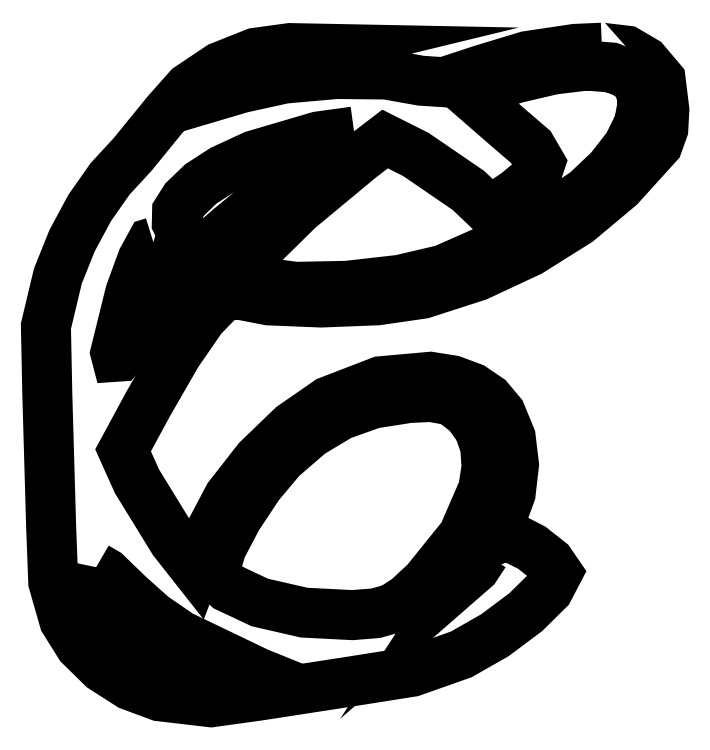
<metadata>
{"format":"dxf","ext":"dxf","renderer":"ezdxf+matplotlib","layout":"modelspace","background":"white","min_lineweight":24,"dpi":150}
</metadata>
<code>
0
SECTION
2
ENTITIES
0
LWPOLYLINE
8
Layer_1
90
89
70
0
10
153.3
20
218.4
30
0
10
149
20
218.3
30
0
10
141.5
20
217.1
30
0
10
134.3
20
215
30
0
10
128.4
20
213
30
0
10
124.8
20
213.2
30
0
10
119.3
20
214.2
30
0
10
111.4
20
214.3
30
0
10
103.2
20
213.6
30
0
10
96.53
20
212.1
30
0
10
90.06
20
210.2
30
0
10
91.55
20
211.5
30
0
10
95.19
20
213.5
30
0
10
103.9
20
216.9
30
0
10
109.7
20
218.3
30
0
10
104.1
20
218.4
30
0
10
98.64
20
217.6
30
0
10
93.08
20
215.4
30
0
10
88.17
20
212.1
30
0
10
84.65
20
208.1
30
0
10
79.36
20
201.6
30
0
10
75.79
20
197.8
30
0
10
72.57
20
193.2
30
0
10
69.8
20
188
30
0
10
67.56
20
182.5
30
0
10
65.68
20
174.6
30
0
10
65.89
20
164
30
0
10
66.5
20
143
30
0
10
66.83
20
134.3
30
0
10
68.56
20
128.2
30
0
10
71.03
20
124.3
30
0
10
74.6
20
120.8
30
0
10
78.91
20
118
30
0
10
83.6
20
116.3
30
0
10
91.7
20
115.3
30
0
10
99.06
20
116.3
30
0
10
113.6
20
118.6
30
0
10
123.4
20
120.1
30
0
10
131.1
20
122.9
30
0
10
136.4
20
125.9
30
0
10
141.3
20
129.5
30
0
10
144.8
20
133.1
30
0
10
146.2
20
135.7
30
0
10
145
20
137.4
30
0
10
142.2
20
139.7
30
0
10
138.7
20
141.4
30
0
10
136.7
20
141
30
0
10
136.2
20
140.8
30
0
10
136.2
20
141.3
30
0
10
137.3
20
144
30
0
10
138.9
20
148.3
30
0
10
139.4
20
152.7
30
0
10
138.9
20
157.1
30
0
10
137.3
20
160.8
30
0
10
135.4
20
163.2
30
0
10
132.8
20
164.9
30
0
10
129.7
20
166
30
0
10
126.2
20
166.6
30
0
10
118.4
20
165.9
30
0
10
110.2
20
162.7
30
0
10
104.5
20
158.8
30
0
10
99.02
20
153.5
30
0
10
94.46
20
147.7
30
0
10
91.46
20
142
30
0
10
89.31
20
136.3
30
0
10
85.77
20
140.8
30
0
10
80.02
20
150.1
30
0
10
77.83
20
155
30
0
10
81.84
20
162.4
30
0
10
86.38
20
170.3
30
0
10
90.25
20
175.9
30
0
10
93.32
20
179.1
30
0
10
95.48
20
179.7
30
0
10
100.8
20
178.6
30
0
10
109
20
178.3
30
0
10
117.9
20
178.6
30
0
10
125
20
179.7
30
0
10
133.6
20
182.5
30
0
10
141.9
20
186.3
30
0
10
149.5
20
191.1
30
0
10
156
20
196.6
30
0
10
162.1
20
203.2
30
0
10
162.9
20
205.6
30
0
10
163.1
20
208.7
30
0
10
162.5
20
213.3
30
0
10
160
20
216.3
30
0
10
157.2
20
218
30
0
10
153.3
20
218.4
30
0
10
153.3
20
218.4
30
0
0
LWPOLYLINE
8
Layer_1
90
34
70
0
10
150.8
20
215.6
30
0
10
154.7
20
215.3
30
0
10
157.5
20
214.3
30
0
10
159.2
20
212.5
30
0
10
159.7
20
209.9
30
0
10
159.1
20
206.5
30
0
10
157.3
20
202.9
30
0
10
154.5
20
199.3
30
0
10
150.8
20
195.7
30
0
10
140.8
20
189
30
0
10
128.3
20
183.5
30
0
10
121.5
20
181.9
30
0
10
113.1
20
180.9
30
0
10
105.1
20
180.8
30
0
10
99.28
20
181.5
30
0
10
95.57
20
182.7
30
0
10
98.35
20
186
30
0
10
105.5
20
193
30
0
10
115.3
20
201.1
30
0
10
119.1
20
204.1
30
0
10
124
20
201.6
30
0
10
132.2
20
196
30
0
10
135.7
20
192.7
30
0
10
139.9
20
195.6
30
0
10
142.8
20
198
30
0
10
143.6
20
200.3
30
0
10
142.1
20
202.8
30
0
10
138.4
20
206
30
0
10
133
20
210.6
30
0
10
134.8
20
212
30
0
10
139.6
20
213.6
30
0
10
145.6
20
215
30
0
10
150.8
20
215.6
30
0
10
150.8
20
215.6
30
0
0
LWPOLYLINE
8
Layer_1
90
14
70
0
10
114.2
20
205.2
30
0
10
106.4
20
199.6
30
0
10
94.62
20
190
30
0
10
89.97
20
185.9
30
0
10
87.31
20
188.8
30
0
10
86.3
20
190.9
30
0
10
86.34
20
192.6
30
0
10
87.55
20
194.5
30
0
10
90.06
20
197
30
0
10
93.52
20
199.2
30
0
10
98.43
20
201.5
30
0
10
108.6
20
204.5
30
0
10
114.2
20
205.2
30
0
10
114.2
20
205.2
30
0
0
LWPOLYLINE
8
Layer_1
90
14
70
0
10
82.61
20
187.8
30
0
10
84.21
20
187.3
30
0
10
86.19
20
185.9
30
0
10
88.89
20
183.4
30
0
10
85.27
20
179.3
30
0
10
79.15
20
171.9
30
0
10
77.25
20
169.8
30
0
10
76.78
20
169.8
30
0
10
76.62
20
170.4
30
0
10
78.96
20
179.9
30
0
10
80.87
20
185.1
30
0
10
82.31
20
187.7
30
0
10
82.61
20
187.8
30
0
10
82.61
20
187.8
30
0
0
LWPOLYLINE
8
Layer_1
90
28
70
0
10
126.3
20
163.4
30
0
10
129.6
20
162.9
30
0
10
132.1
20
160.9
30
0
10
133.9
20
158.4
30
0
10
134.9
20
155.6
30
0
10
135.1
20
152.4
30
0
10
134.6
20
148.9
30
0
10
131.4
20
141.6
30
0
10
125.5
20
134.3
30
0
10
122.6
20
131.6
30
0
10
120.2
20
130.1
30
0
10
117.6
20
129.4
30
0
10
114
20
129.1
30
0
10
106.3
20
129.4
30
0
10
99.38
20
131
30
0
10
94.29
20
133.4
30
0
10
92.84
20
134.8
30
0
10
92.32
20
136.2
30
0
10
93.32
20
139.6
30
0
10
95.85
20
144.4
30
0
10
99.23
20
149.5
30
0
10
102.8
20
153.8
30
0
10
107.3
20
157.7
30
0
10
112.1
20
160.5
30
0
10
117.2
20
162.4
30
0
10
122.8
20
163.3
30
0
10
126.3
20
163.4
30
0
10
126.3
20
163.4
30
0
0
LWPOLYLINE
8
Layer_1
90
6
70
0
10
134.8
20
138.8
30
0
10
133.3
20
136.5
30
0
10
130.7
20
134.3
30
0
10
132.2
20
136.5
30
0
10
134.8
20
138.8
30
0
10
134.8
20
138.8
30
0
0
LWPOLYLINE
8
Layer_1
90
18
70
0
10
73.59
20
136.6
30
0
10
75.15
20
135.7
30
0
10
78.79
20
132.2
30
0
10
82.55
20
128.8
30
0
10
86.84
20
125.9
30
0
10
99.05
20
120
30
0
10
101.9
20
118.9
30
0
10
98.49
20
118.4
30
0
10
93.03
20
118.2
30
0
10
87.42
20
118.8
30
0
10
82.53
20
120.2
30
0
10
79.19
20
122
30
0
10
76.83
20
124.8
30
0
10
74.94
20
128.1
30
0
10
73.68
20
131.5
30
0
10
73.22
20
134.8
30
0
10
73.59
20
136.6
30
0
10
73.59
20
136.6
30
0
0
ENDSEC
0
EOF

</code>
